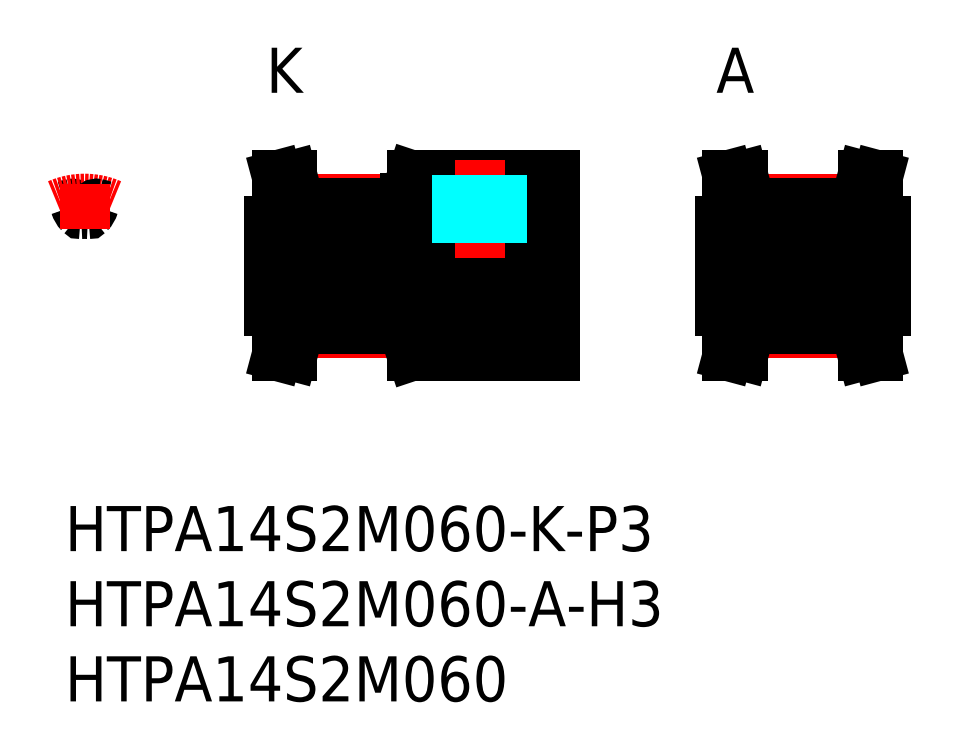
<metadata>
{"format":"dxf","ext":"dxf","renderer":"ezdxf+matplotlib","layout":"modelspace","background":"white","min_lineweight":24,"dpi":150}
</metadata>
<code>
0
SECTION
2
ENTITIES
0
INSERT
8
MSM_CONTINUOUS
2
*U11
10
0
20
0
30
0
0
INSERT
8
MSM_CONTINUOUS
2
*U12
10
0
20
0
30
0
0
INSERT
8
MSM_CONTINUOUS
2
*U13
10
0
20
0
30
0
0
LINE
8
MSM_CONTINUOUS
10
32.6
20
22
30
0
11
32.6
21
10
31
0
0
LINE
8
MSM_CONTINUOUS
10
22.6
20
13
30
0
11
22.6
21
11.5
31
0
0
LINE
8
MSM_CONTINUOUS
10
15.6
20
11.8
30
0
11
15.6
21
13
31
0
0
LINE
8
MSM_CONTINUOUS
10
14.6
20
13
30
0
11
14.6
21
11.93
31
0
0
LINE
8
MSM_CENTER
10
15.6
20
11.55
30
0
11
22.6
21
11.55
31
0
0
LINE
8
MSM_CONTINUOUS
10
15.6
20
11.8
30
0
11
22.6
21
11.8
31
0
0
LINE
8
MSM_CONTINUOUS
10
15.6
20
12.56
30
0
11
22.6
21
12.56
31
0
0
LINE
8
MSM_CONTINUOUS
10
14.6
20
11.93
30
0
11
14.08
21
10
31
0
0
LINE
8
MSM_CONTINUOUS
10
14.08
20
10
30
0
11
15.12
21
10
31
0
0
LINE
8
MSM_CONTINUOUS
10
15.6
20
11.8
30
0
11
15.12
21
10
31
0
0
LINE
8
MSM_CONTINUOUS
10
23.1
20
10
30
0
11
32.6
21
10
31
0
0
LINE
8
MSM_CONTINUOUS
10
22.6
20
11.5
30
0
11
23.1
21
10
31
0
0
LINE
8
MSM_CONTINUOUS
10
25.1
20
10
30
0
11
25.1
21
10
31
0
0
LINE
8
MSM_CONTINUOUS
10
27.1
20
10
30
0
11
27.1
21
10
31
0
0
LINE
8
MSM_CENTER
10
12.1
20
16
30
0
11
34.1
21
16
31
0
0
LINE
8
MSM_CENTER
10
15.6
20
20.46
30
0
11
22.6
21
20.46
31
0
0
LINE
8
MSM_CONTINUOUS
10
15.6
20
20.2
30
0
11
22.6
21
20.2
31
0
0
LINE
8
MSM_CONTINUOUS
10
15.6
20
19.44
30
0
11
22.6
21
19.44
31
0
0
LINE
8
MSM_CONTINUOUS
10
13.6
20
17.5
30
0
11
32.6
21
17.5
31
0
0
LINE
8
MSM_CONTINUOUS
10
13.6
20
14.5
30
0
11
32.6
21
14.5
31
0
0
LINE
8
MSM_CONTINUOUS
10
13.6
20
13
30
0
11
13.6
21
19
31
0
0
LINE
8
MSM_CONTINUOUS
10
13.6
20
13
30
0
11
15.6
21
13
31
0
0
LINE
8
MSM_CONTINUOUS
10
15.6
20
20.2
30
0
11
15.12
21
22
31
0
0
LINE
8
MSM_CONTINUOUS
10
14.6
20
20.07
30
0
11
14.08
21
22
31
0
0
LINE
8
MSM_CONTINUOUS
10
13.6
20
19
30
0
11
15.6
21
19
31
0
0
LINE
8
MSM_CONTINUOUS
10
15.6
20
19
30
0
11
15.6
21
20.2
31
0
0
LINE
8
MSM_CONTINUOUS
10
14.6
20
19
30
0
11
14.6
21
20.07
31
0
0
LINE
8
MSM_CONTINUOUS
10
14.08
20
22
30
0
11
15.12
21
22
31
0
0
LINE
8
MSM_CONTINUOUS
10
22.6
20
19
30
0
11
32.6
21
19
31
0
0
LINE
8
MSM_CONTINUOUS
10
22.6
20
13
30
0
11
32.6
21
13
31
0
0
LINE
8
MSM_CONTINUOUS
10
23.1
20
22
30
0
11
32.6
21
22
31
0
0
LINE
8
MSM_CENTER
10
27.6
20
16.5
30
0
11
27.6
21
23
31
0
0
LINE
8
MSM_CONTINUOUS
10
22.6
20
20.5
30
0
11
23.1
21
22
31
0
0
LINE
8
MSM_CONTINUOUS
10
22.6
20
19
30
0
11
22.6
21
20.5
31
0
0
LINE
8
MSM_CONTINUOUS
10
45.6
20
11.8
30
0
11
45.6
21
13
31
0
0
LINE
8
MSM_CONTINUOUS
10
44.6
20
13
30
0
11
44.6
21
11.93
31
0
0
LINE
8
MSM_CENTER
10
45.6
20
11.55
30
0
11
52.6
21
11.55
31
0
0
LINE
8
MSM_CONTINUOUS
10
45.6
20
11.8
30
0
11
52.6
21
11.8
31
0
0
LINE
8
MSM_CONTINUOUS
10
45.6
20
12.56
30
0
11
52.6
21
12.56
31
0
0
LINE
8
MSM_CONTINUOUS
10
44.6
20
11.93
30
0
11
44.08
21
10
31
0
0
LINE
8
MSM_CONTINUOUS
10
44.08
20
10
30
0
11
45.12
21
10
31
0
0
LINE
8
MSM_CONTINUOUS
10
45.6
20
11.8
30
0
11
45.12
21
10
31
0
0
LINE
8
MSM_CENTER
10
42.1
20
16
30
0
11
56.1
21
16
31
0
0
LINE
8
MSM_CENTER
10
45.6
20
20.46
30
0
11
52.6
21
20.46
31
0
0
LINE
8
MSM_CONTINUOUS
10
45.6
20
20.2
30
0
11
52.6
21
20.2
31
0
0
LINE
8
MSM_CONTINUOUS
10
45.6
20
19.44
30
0
11
52.6
21
19.44
31
0
0
LINE
8
MSM_CONTINUOUS
10
43.6
20
17.5
30
0
11
54.6
21
17.5
31
0
0
LINE
8
MSM_CONTINUOUS
10
43.6
20
14.5
30
0
11
54.6
21
14.5
31
0
0
LINE
8
MSM_CONTINUOUS
10
43.6
20
13
30
0
11
43.6
21
19
31
0
0
LINE
8
MSM_CONTINUOUS
10
43.6
20
13
30
0
11
45.6
21
13
31
0
0
LINE
8
MSM_CONTINUOUS
10
45.6
20
20.2
30
0
11
45.12
21
22
31
0
0
LINE
8
MSM_CONTINUOUS
10
44.6
20
20.07
30
0
11
44.08
21
22
31
0
0
LINE
8
MSM_CONTINUOUS
10
43.6
20
19
30
0
11
45.6
21
19
31
0
0
LINE
8
MSM_CONTINUOUS
10
45.6
20
19
30
0
11
45.6
21
20.2
31
0
0
LINE
8
MSM_CONTINUOUS
10
44.6
20
19
30
0
11
44.6
21
20.07
31
0
0
LINE
8
MSM_CONTINUOUS
10
44.08
20
22
30
0
11
45.12
21
22
31
0
0
LINE
8
MSM_CONTINUOUS
10
52.6
20
11.8
30
0
11
52.6
21
13
31
0
0
LINE
8
MSM_CONTINUOUS
10
53.6
20
13
30
0
11
53.6
21
11.93
31
0
0
LINE
8
MSM_CONTINUOUS
10
53.6
20
11.93
30
0
11
54.12
21
10
31
0
0
LINE
8
MSM_CONTINUOUS
10
54.12
20
10
30
0
11
53.08
21
10
31
0
0
LINE
8
MSM_CONTINUOUS
10
52.6
20
11.8
30
0
11
53.08
21
10
31
0
0
LINE
8
MSM_CONTINUOUS
10
54.6
20
13
30
0
11
54.6
21
19
31
0
0
LINE
8
MSM_CONTINUOUS
10
54.6
20
13
30
0
11
52.6
21
13
31
0
0
LINE
8
MSM_CONTINUOUS
10
52.6
20
20.2
30
0
11
53.08
21
22
31
0
0
LINE
8
MSM_CONTINUOUS
10
53.6
20
20.07
30
0
11
54.12
21
22
31
0
0
LINE
8
MSM_CONTINUOUS
10
54.6
20
19
30
0
11
52.6
21
19
31
0
0
LINE
8
MSM_CONTINUOUS
10
52.6
20
19
30
0
11
52.6
21
20.2
31
0
0
LINE
8
MSM_CONTINUOUS
10
53.6
20
19
30
0
11
53.6
21
20.07
31
0
0
LINE
8
MSM_CONTINUOUS
10
54.12
20
22
30
0
11
53.08
21
22
31
0
0
TEXT
8
MSM_PART_NUMBER
10
43.6
20
27.5
30
0
40
3
1
A
72
     1
11
44.6
21
29
31
0
73
     2
0
TEXT
8
MSM_PART_NUMBER
10
13.6
20
27.5
30
0
40
3
1
K
72
     1
11
14.6
21
29
31
0
73
     2
0
ARC
8
MSM_CONTINUOUS
10
1.3
20
16
30
0
40
4.2
50
101.5
51
108
0
ARC
8
MSM_CONTINUOUS
10
1.95
20
20.37
30
0
40
1.325
50
197
51
223.3
0
ARC
8
MSM_CONTINUOUS
10
1.3
20
16
30
0
40
3.44
50
86.09
51
93.91
0
ARC
8
MSM_CONTINUOUS
10
1.059
20
19.53
30
0
40
0.1
50
223.3
51
273.9
0
ARC
8
MSM_CONTINUOUS
10
0.501
20
19.93
30
0
40
0.19
50
16.98
51
101.5
0
ARC
8
MSM_CENTER
10
1.3
20
16
30
0
40
4.454
50
66.16
51
113.8
0
ARC
8
MSM_CONTINUOUS
10
1.541
20
19.53
30
0
40
0.1
50
266.1
51
316.7
0
ARC
8
MSM_CONTINUOUS
10
0.65
20
20.37
30
0
40
1.325
50
316.7
51
343
0
ARC
8
MSM_CONTINUOUS
10
2.099
20
19.93
30
0
40
0.19
50
78.51
51
163
0
ARC
8
MSM_CONTINUOUS
10
1.3
20
16
30
0
40
4.2
50
71.97
51
78.51
0
LINE
8
MSM_CENTER
10
1.3
20
21.45
30
0
11
1.3
21
18.44
31
0
0
LINE
8
MSM_DASHED
10
29.1
20
22
30
0
11
29.1
21
17.5
31
0
0
LINE
8
MSM_DASHED
10
28.83
20
22
30
0
11
28.83
21
17.5
31
0
0
LINE
8
MSM_DASHED
10
26.37
20
22
30
0
11
26.37
21
17.5
31
0
0
LINE
8
MSM_DASHED
10
26.1
20
22
30
0
11
26.1
21
17.5
31
0
0
ENDSEC
0
EOF

</code>
